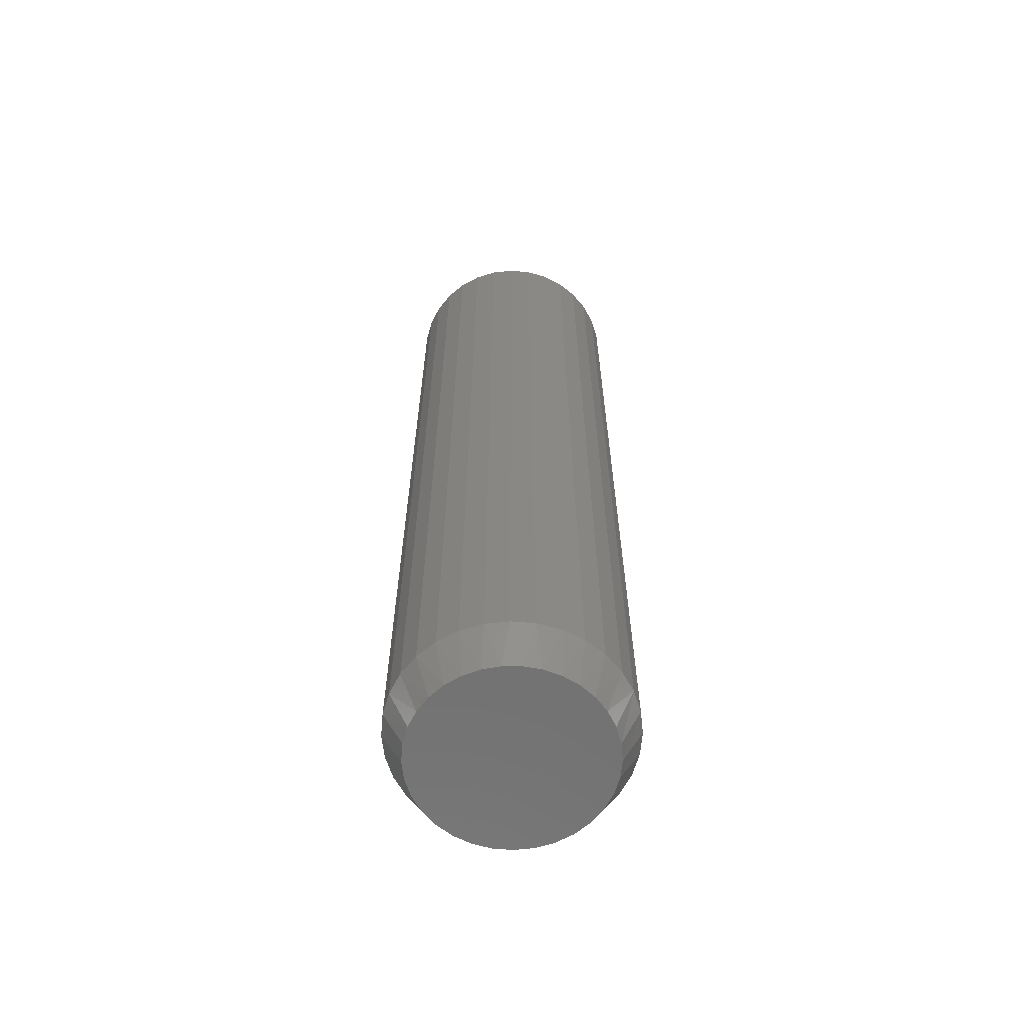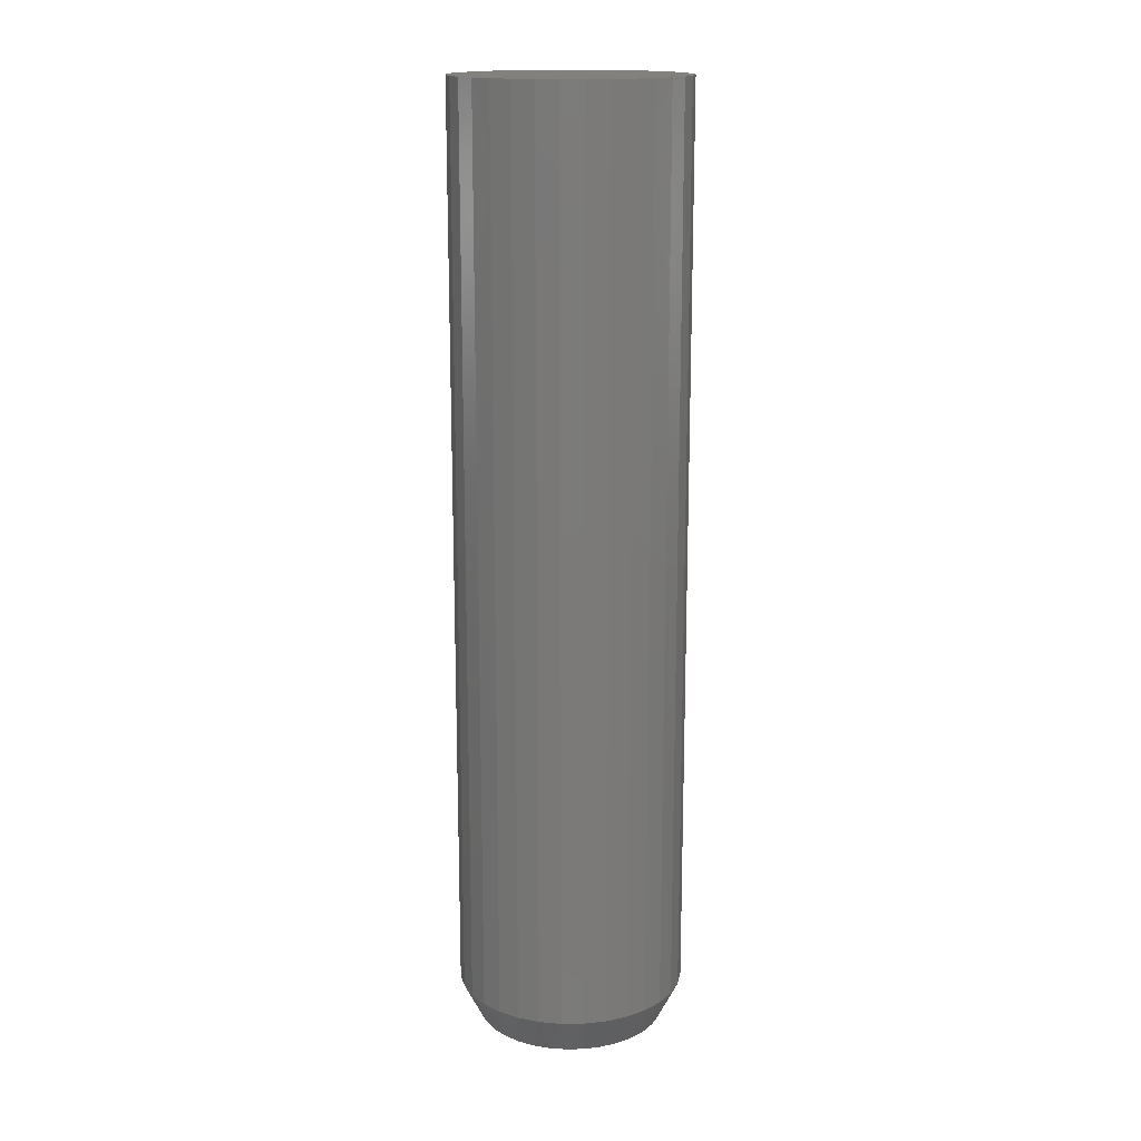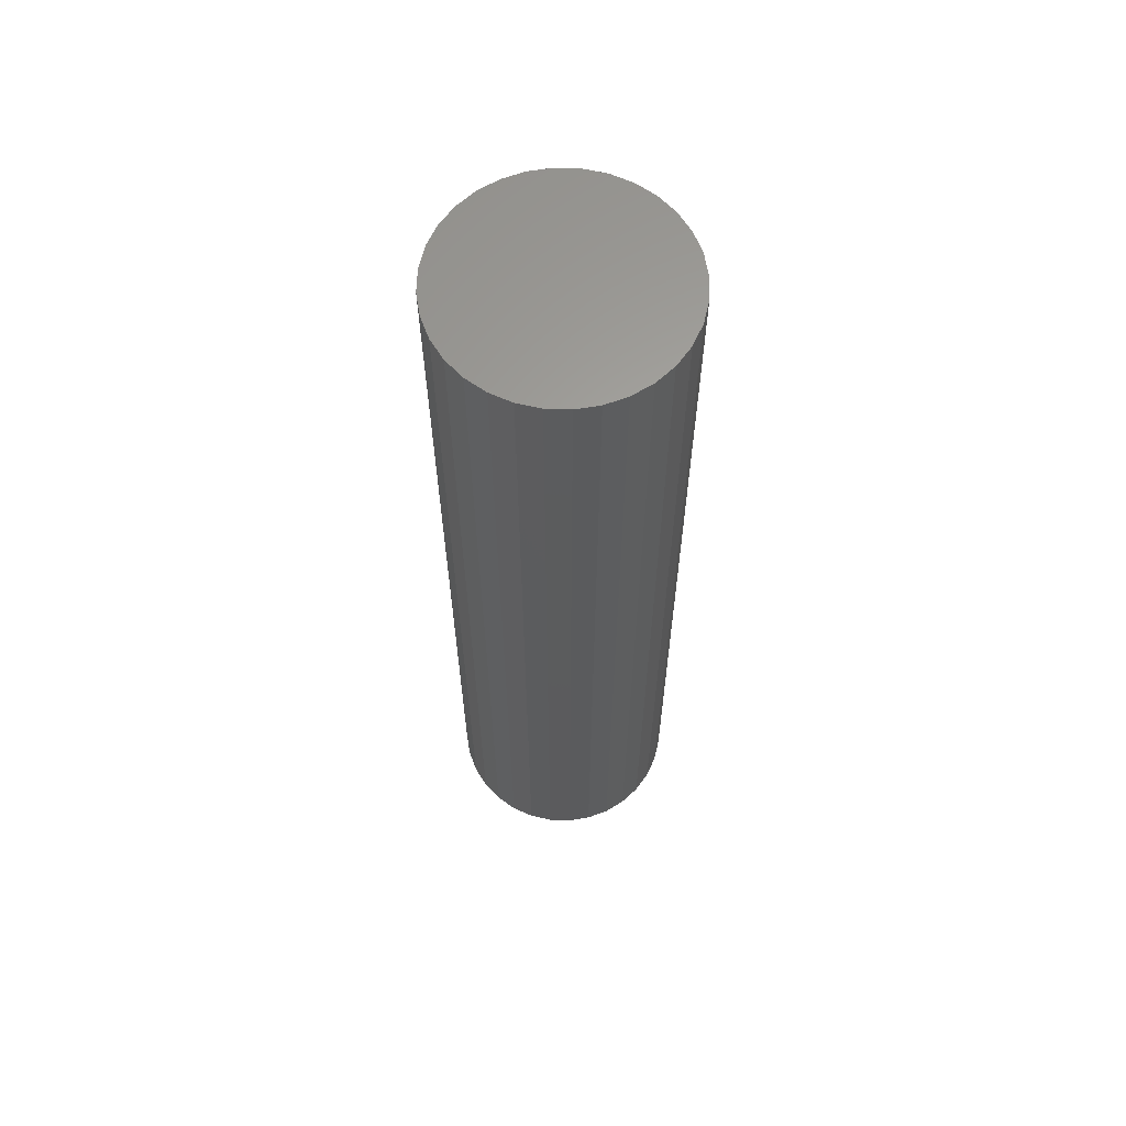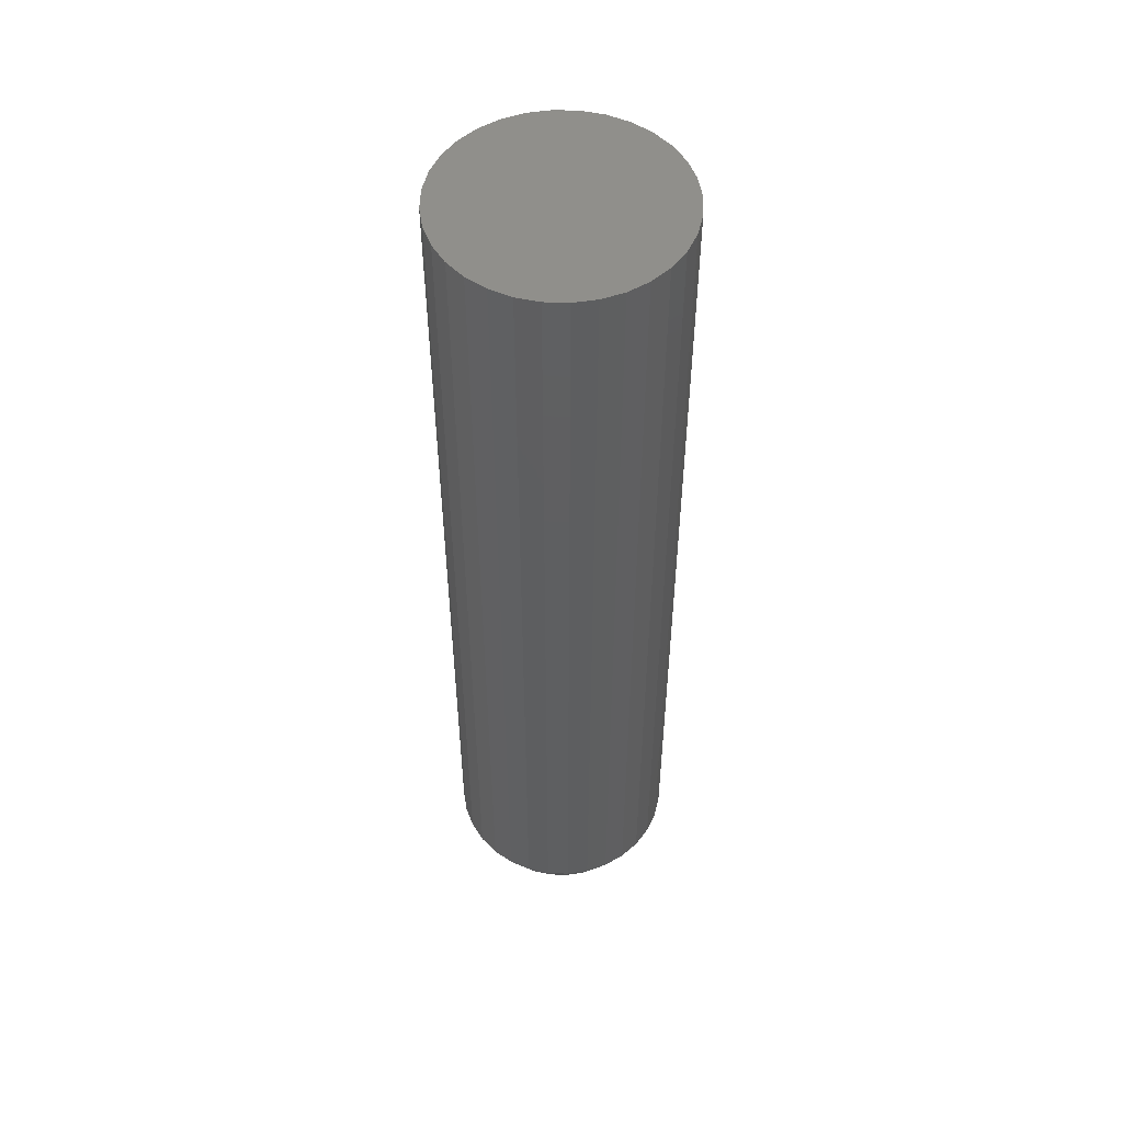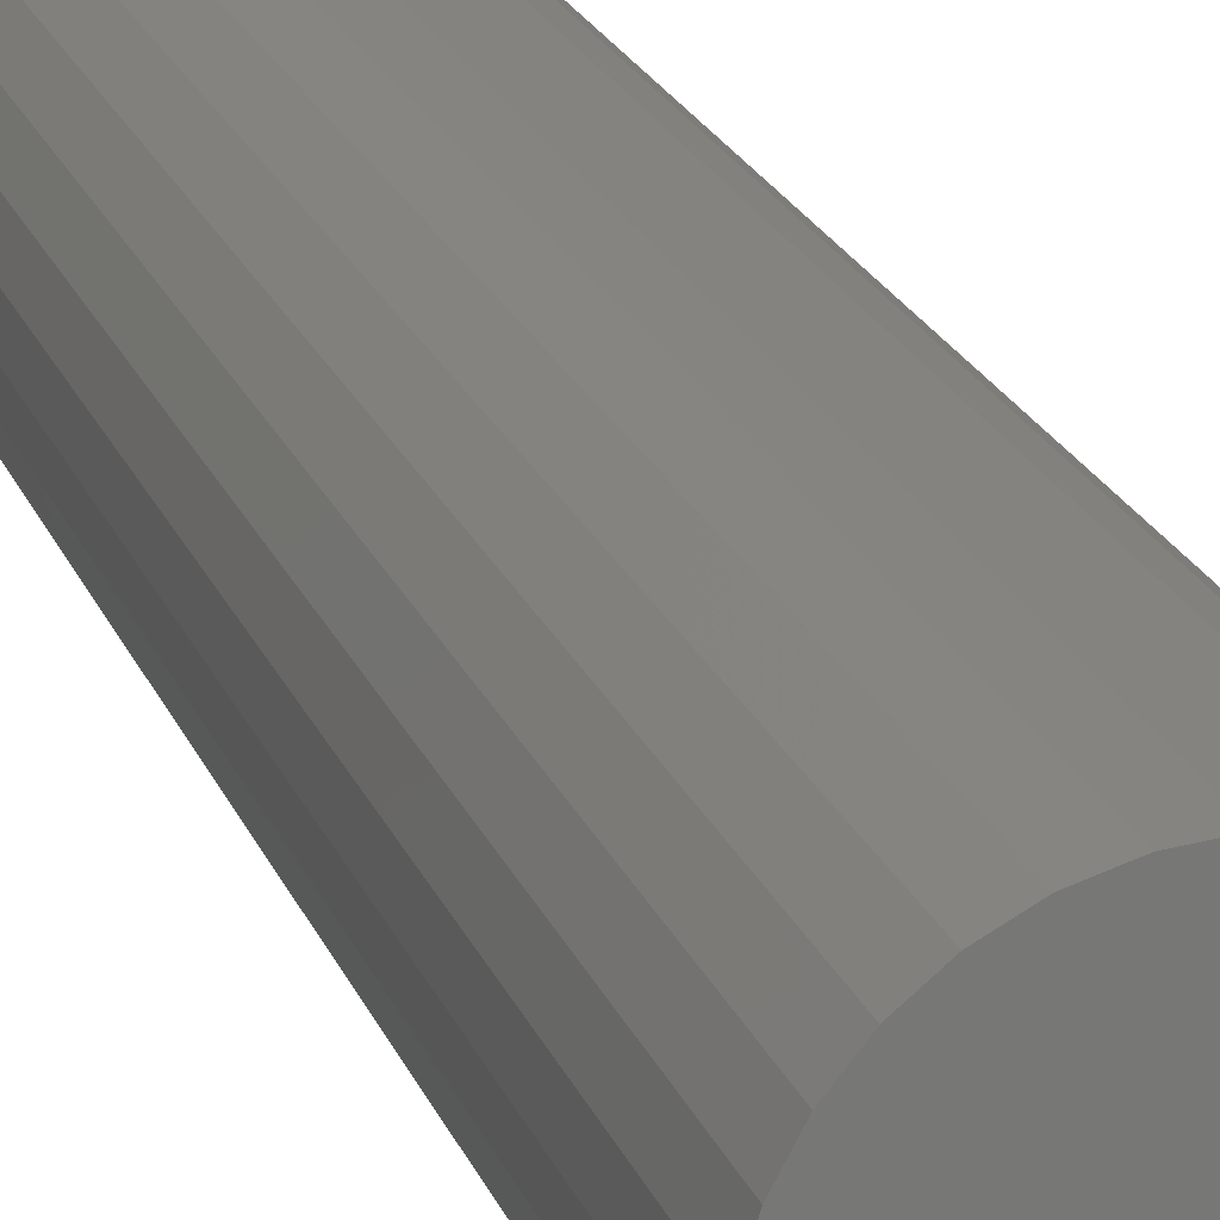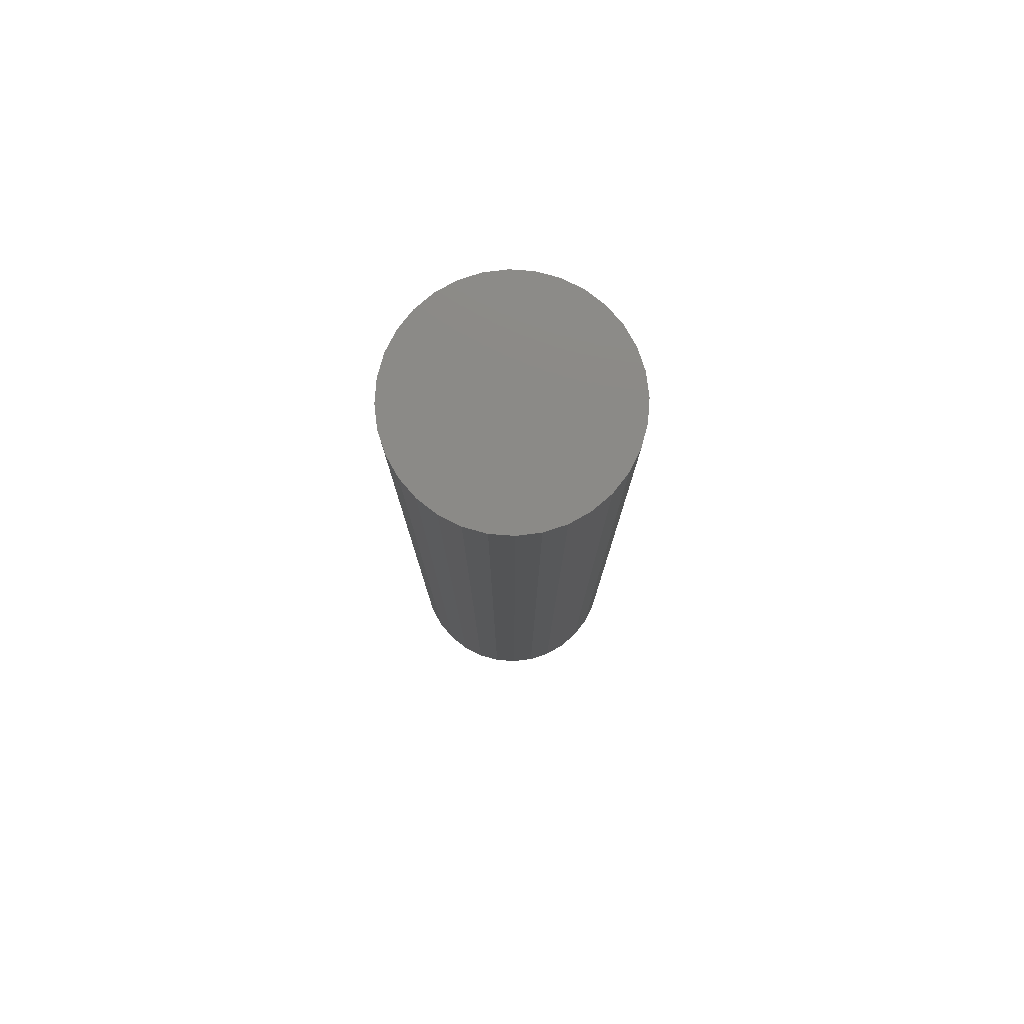
<metadata>
{"format":"stl","ext":"stl","renderer":"f3d","projection":"perspective","resolution":1024,"background":"white","views":[{"elev":-63.3,"azim":169.5,"up":"+Y"},{"elev":16.3,"azim":-119.3,"up":"+Y"},{"elev":62.7,"azim":-15.0,"up":"+Y"},{"elev":52.3,"azim":-82.3,"up":"+Y"},{"elev":19.7,"azim":163.7,"up":"+Z"},{"elev":78.7,"azim":54.9,"up":"+Y"}]}
</metadata>
<code>
# stl→obj: 97 verts, 190 faces
v -0.02743 -0.75 0.1474
v 0.03122 -0.75 0.1474
v 0.001893 -0.75 0.1503
v -0.05564 -0.75 0.1389
v 0.05942 -0.75 0.1389
v 0.0689 -0.75 -0.1346
v -0.03925 -0.75 -0.1446
v 0.04303 -0.75 -0.1446
v -0.01198 -0.75 -0.1497
v 0.01576 -0.75 -0.1497
v 0.08541 -0.75 0.125
v -0.08163 -0.75 0.125
v 0.1082 -0.75 0.1063
v -0.1044 -0.75 0.1063
v 0.1269 -0.75 0.08352
v -0.1231 -0.75 0.08352
v 0.1408 -0.75 0.05753
v -0.137 -0.75 0.05753
v 0.1493 -0.75 0.02933
v -0.1455 -0.75 0.02933
v 0.1522 -0.75 8.843e-17
v -0.1484 -0.75 2.585e-06
v 0.1497 -0.75 -0.02762
v -0.1459 -0.75 -0.02762
v 0.1421 -0.75 -0.05431
v -0.1383 -0.75 -0.0543
v 0.1297 -0.75 -0.07914
v -0.1259 -0.75 -0.07914
v 0.113 -0.75 -0.1013
v -0.1092 -0.75 -0.1013
v 0.09248 -0.75 -0.12
v -0.0887 -0.75 -0.12
v -0.06512 -0.75 -0.1346
v 0.1835 0.75 -2.224e-17
v 0.1835 -0.6875 -6.671e-17
v 0.18 0.75 -0.03542
v 0.18 -0.6875 -0.03542
v 0.1696 0.75 -0.06949
v 0.1696 -0.6875 -0.06949
v 0.1529 0.75 -0.1009
v 0.1529 -0.6875 -0.1009
v 0.1303 0.75 -0.1284
v 0.1303 -0.6875 -0.1284
v 0.1028 0.75 -0.151
v 0.1028 -0.6875 -0.151
v 0.07138 0.75 -0.1678
v 0.07138 -0.6875 -0.1678
v 0.03732 0.75 -0.1781
v 0.03732 -0.6875 -0.1781
v 0.001891 0.75 -0.1816
v 0.001891 -0.6875 -0.1816
v -0.03353 0.75 -0.1781
v -0.03353 -0.6875 -0.1781
v -0.0676 0.75 -0.1678
v -0.0676 -0.6875 -0.1678
v -0.09899 0.75 -0.151
v -0.09899 -0.6875 -0.151
v -0.1265 0.75 -0.1284
v -0.1265 -0.6875 -0.1284
v -0.1491 0.75 -0.1009
v -0.1491 -0.6875 -0.1009
v -0.1659 0.75 -0.06949
v -0.1659 -0.6875 -0.06949
v -0.1762 0.75 -0.03542
v -0.1762 -0.6875 -0.03542
v -0.1797 0.75 2.224e-17
v -0.1797 -0.6875 2.224e-17
v -0.1762 0.75 0.03542
v -0.1762 -0.6875 0.03542
v -0.1659 0.75 0.06949
v -0.1659 -0.6875 0.06949
v -0.1491 0.75 0.1009
v -0.1491 -0.6875 0.1009
v -0.1265 0.75 0.1284
v -0.1265 -0.6875 0.1284
v -0.09899 0.75 0.151
v -0.09899 -0.6875 0.151
v -0.0676 0.75 0.1678
v -0.0676 -0.6875 0.1678
v -0.03353 0.75 0.1781
v -0.03353 -0.6875 0.1781
v 0.001891 0.75 0.1816
v 0.001891 -0.6875 0.1816
v 0.03732 0.75 0.1781
v 0.03732 -0.6875 0.1781
v 0.07138 0.75 0.1678
v 0.07138 -0.6875 0.1678
v 0.1028 0.75 0.151
v 0.1028 -0.6875 0.151
v 0.1303 0.75 0.1284
v 0.1303 -0.6875 0.1284
v 0.1529 0.75 0.1009
v 0.1529 -0.6875 0.1009
v 0.1696 0.75 0.06949
v 0.1696 -0.6875 0.06949
v 0.18 0.75 0.03542
v 0.18 -0.6875 0.03542
f 1 2 3
f 2 1 4
f 2 4 5
f 6 7 8
f 8 7 9
f 8 9 10
f 5 4 11
f 11 4 12
f 11 12 13
f 13 12 14
f 13 14 15
f 15 14 16
f 15 16 17
f 17 16 18
f 17 18 19
f 19 18 20
f 19 20 21
f 21 20 22
f 21 22 23
f 23 22 24
f 23 24 25
f 25 24 26
f 25 26 27
f 27 26 28
f 27 28 29
f 29 28 30
f 29 30 31
f 31 30 32
f 31 32 6
f 6 32 33
f 6 33 7
f 34 35 36
f 36 35 37
f 36 37 38
f 38 37 39
f 38 39 40
f 40 39 41
f 40 41 42
f 42 41 43
f 42 43 44
f 44 43 45
f 44 45 46
f 46 45 47
f 46 47 48
f 48 47 49
f 48 49 50
f 50 49 51
f 50 51 52
f 52 51 53
f 52 53 54
f 54 53 55
f 54 55 56
f 56 55 57
f 56 57 58
f 58 57 59
f 58 59 60
f 60 59 61
f 60 61 62
f 62 61 63
f 62 63 64
f 64 63 65
f 64 65 66
f 66 65 67
f 66 67 68
f 68 67 69
f 68 69 70
f 70 69 71
f 70 71 72
f 72 71 73
f 72 73 74
f 74 73 75
f 74 75 76
f 76 75 77
f 76 77 78
f 78 77 79
f 78 79 80
f 80 79 81
f 80 81 82
f 82 81 83
f 82 83 84
f 84 83 85
f 84 85 86
f 86 85 87
f 86 87 88
f 88 87 89
f 88 89 90
f 90 89 91
f 90 91 92
f 92 91 93
f 92 93 94
f 94 93 95
f 94 95 96
f 96 95 97
f 96 97 34
f 34 97 35
f 83 2 85
f 85 2 5
f 85 5 87
f 87 5 11
f 87 11 89
f 89 11 13
f 89 13 91
f 91 13 15
f 91 15 93
f 93 15 17
f 93 17 95
f 95 17 19
f 95 19 97
f 97 19 21
f 97 21 35
f 2 83 3
f 3 83 81
f 3 81 1
f 1 81 79
f 1 79 4
f 4 79 77
f 4 77 12
f 12 77 75
f 12 75 14
f 14 75 73
f 14 73 16
f 16 73 71
f 16 71 18
f 18 71 69
f 18 69 20
f 20 69 67
f 20 67 22
f 61 59 30
f 59 57 32
f 30 59 32
f 57 55 33
f 32 57 33
f 55 53 7
f 33 55 7
f 53 51 9
f 7 53 9
f 8 10 49
f 10 51 49
f 9 51 10
f 6 8 47
f 8 49 47
f 31 6 45
f 6 47 45
f 43 29 31
f 31 45 43
f 29 43 41
f 29 41 27
f 27 41 39
f 27 39 25
f 25 39 37
f 25 37 23
f 23 37 35
f 23 35 21
f 30 28 61
f 61 28 26
f 61 26 63
f 63 26 24
f 63 24 65
f 65 24 22
f 65 22 67
f 82 84 80
f 78 80 84
f 86 78 84
f 48 52 46
f 50 52 48
f 52 54 46
f 46 54 56
f 46 56 44
f 44 56 58
f 44 58 42
f 42 58 60
f 42 60 40
f 40 60 62
f 40 62 38
f 38 62 64
f 38 64 36
f 36 64 66
f 36 66 34
f 34 66 68
f 34 68 96
f 96 68 70
f 96 70 94
f 94 70 72
f 94 72 92
f 92 72 74
f 92 74 90
f 90 74 76
f 90 76 88
f 88 76 78
f 88 78 86

</code>
